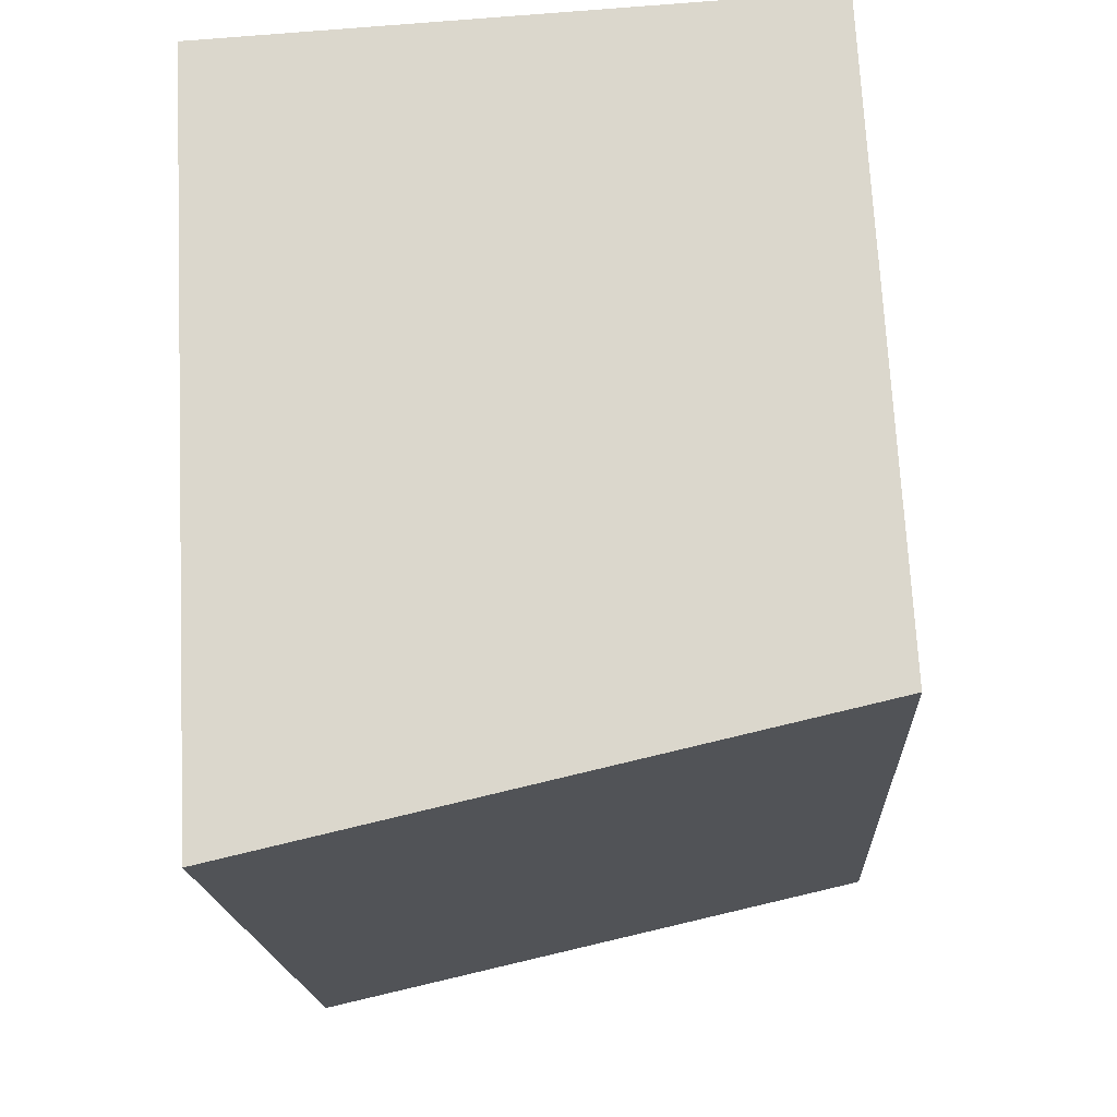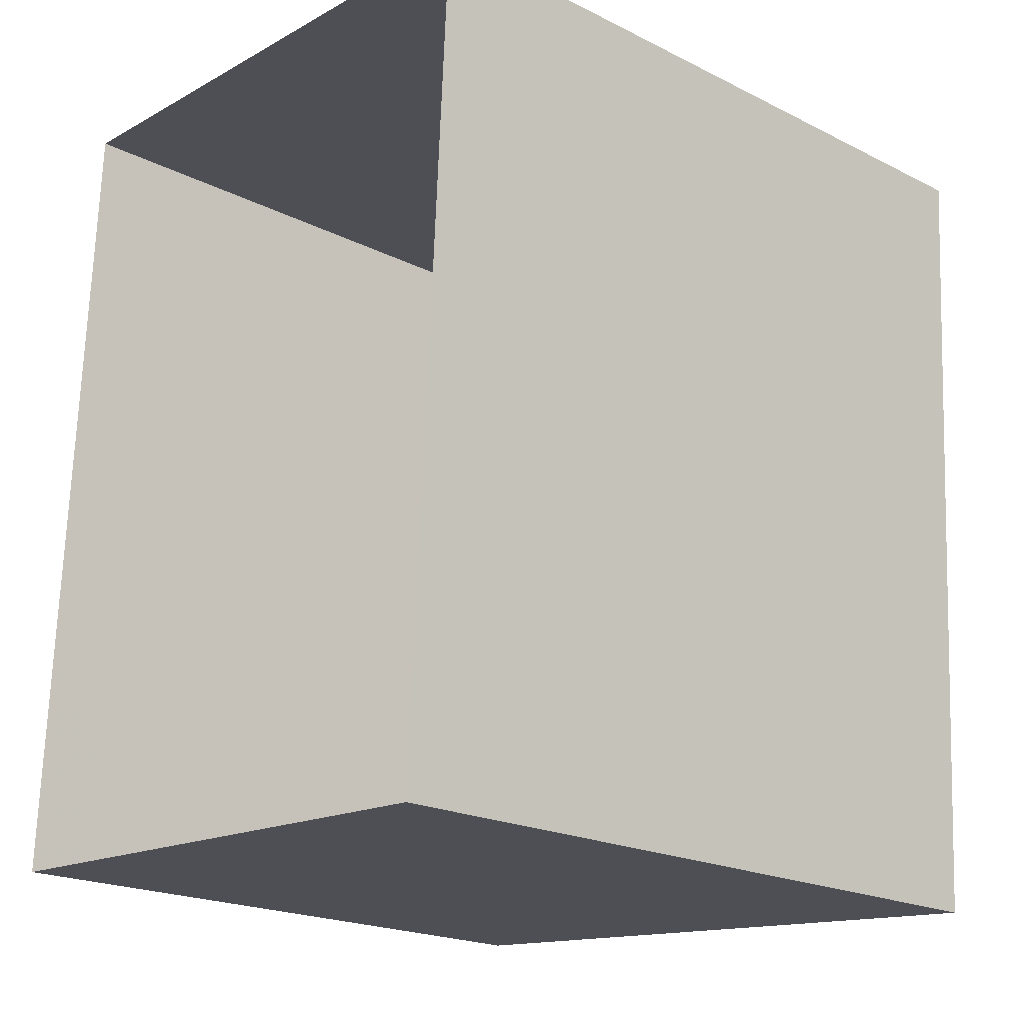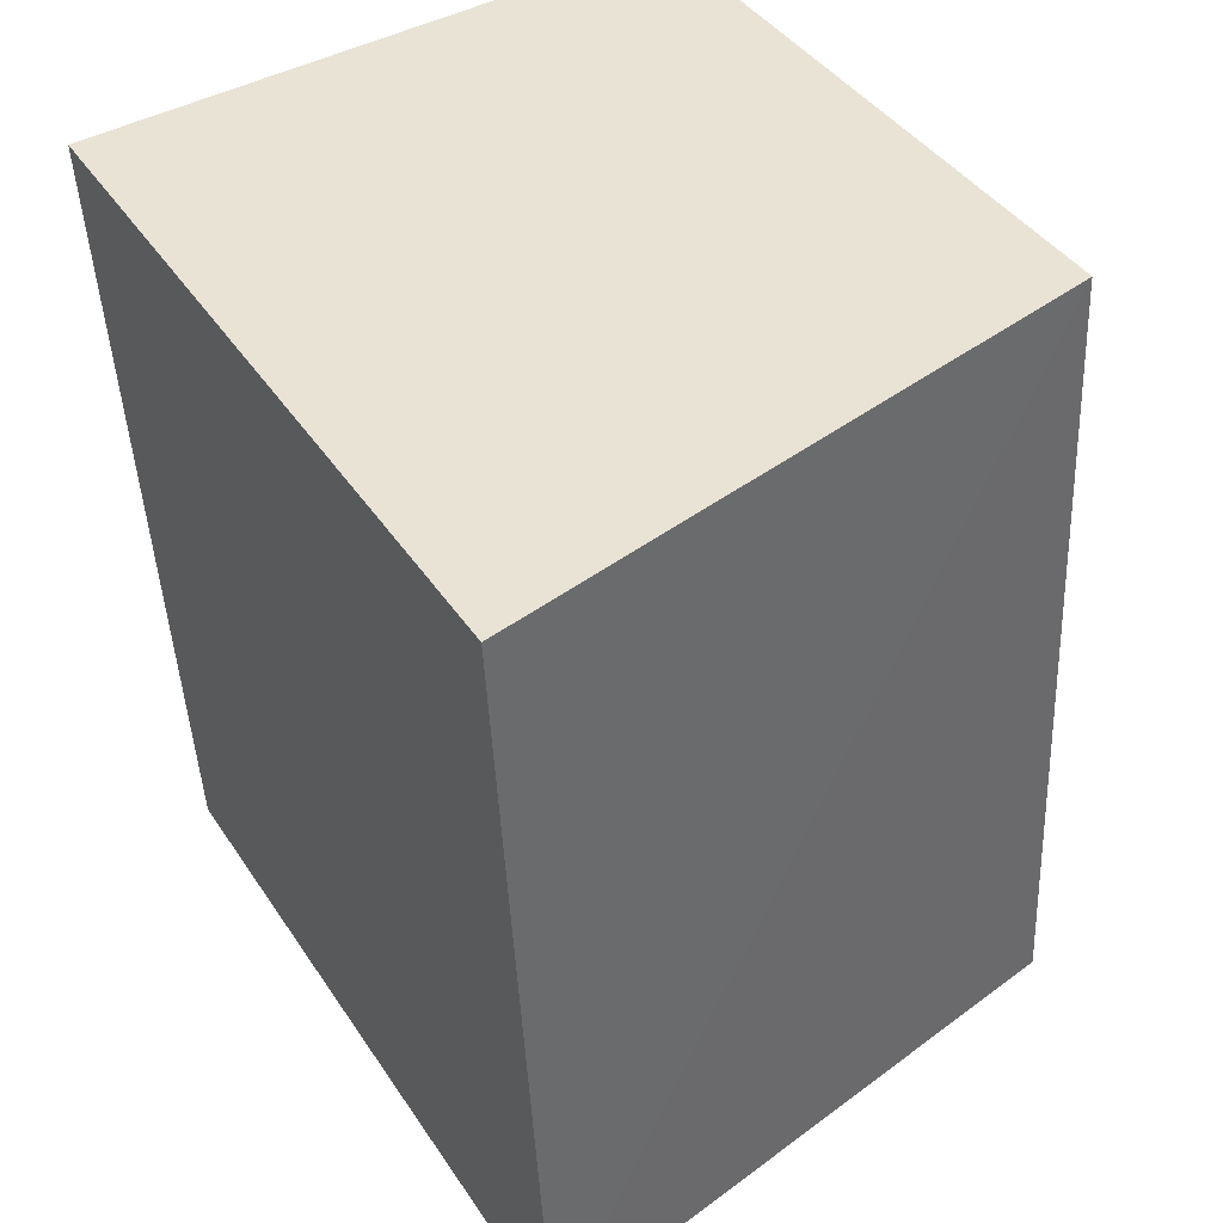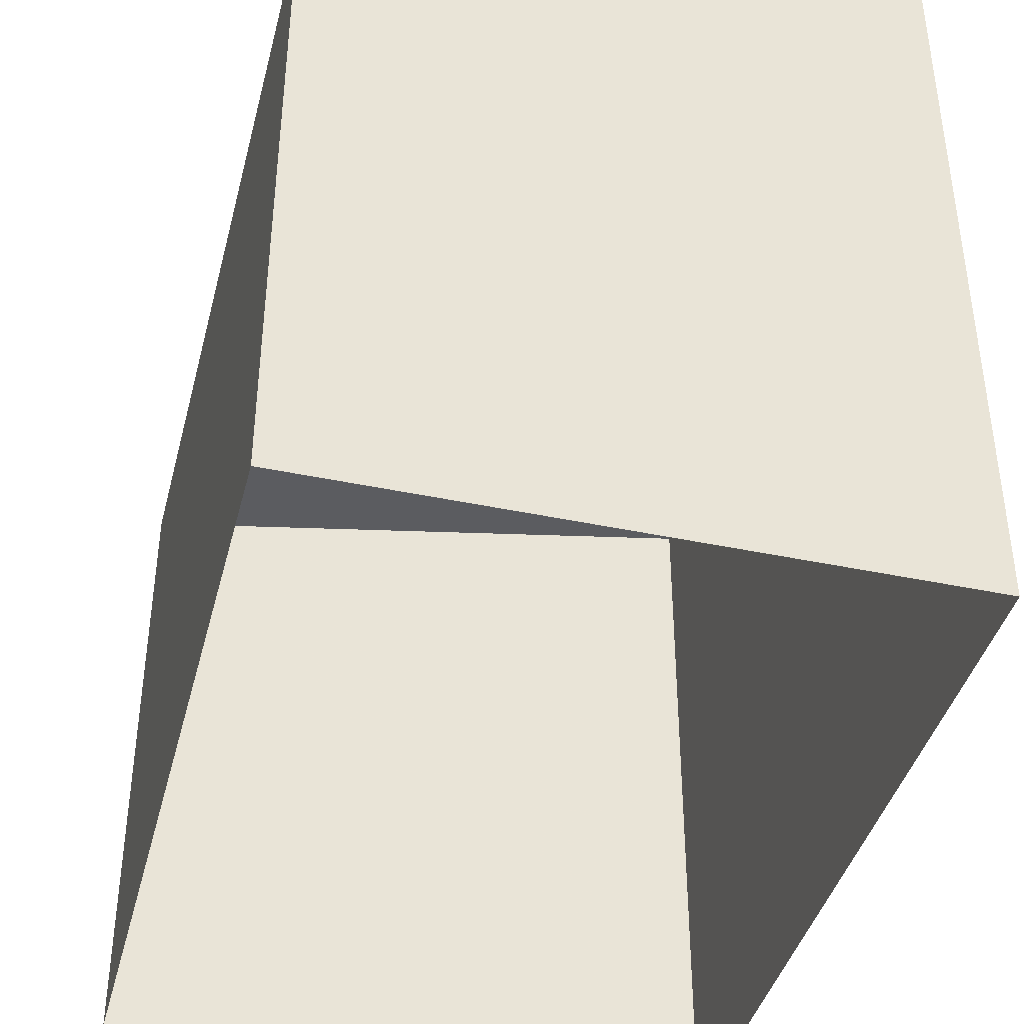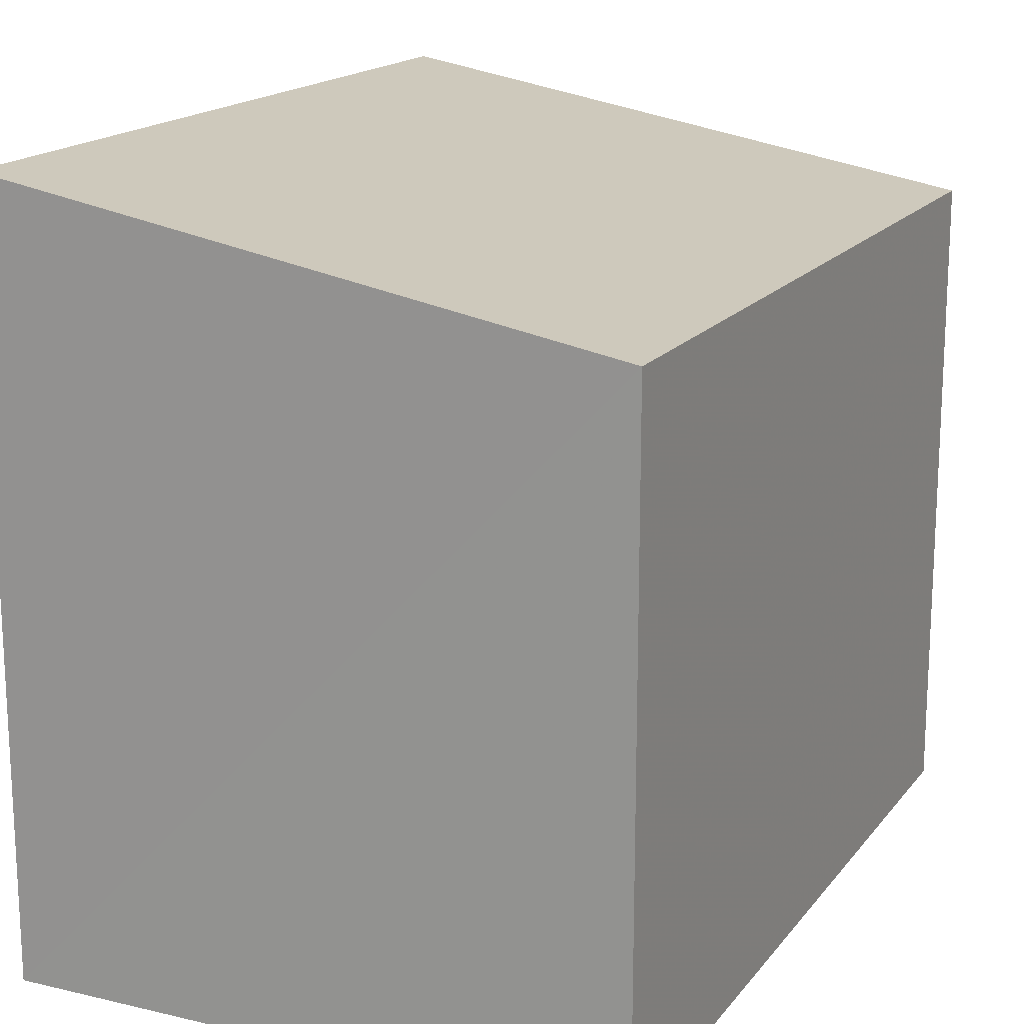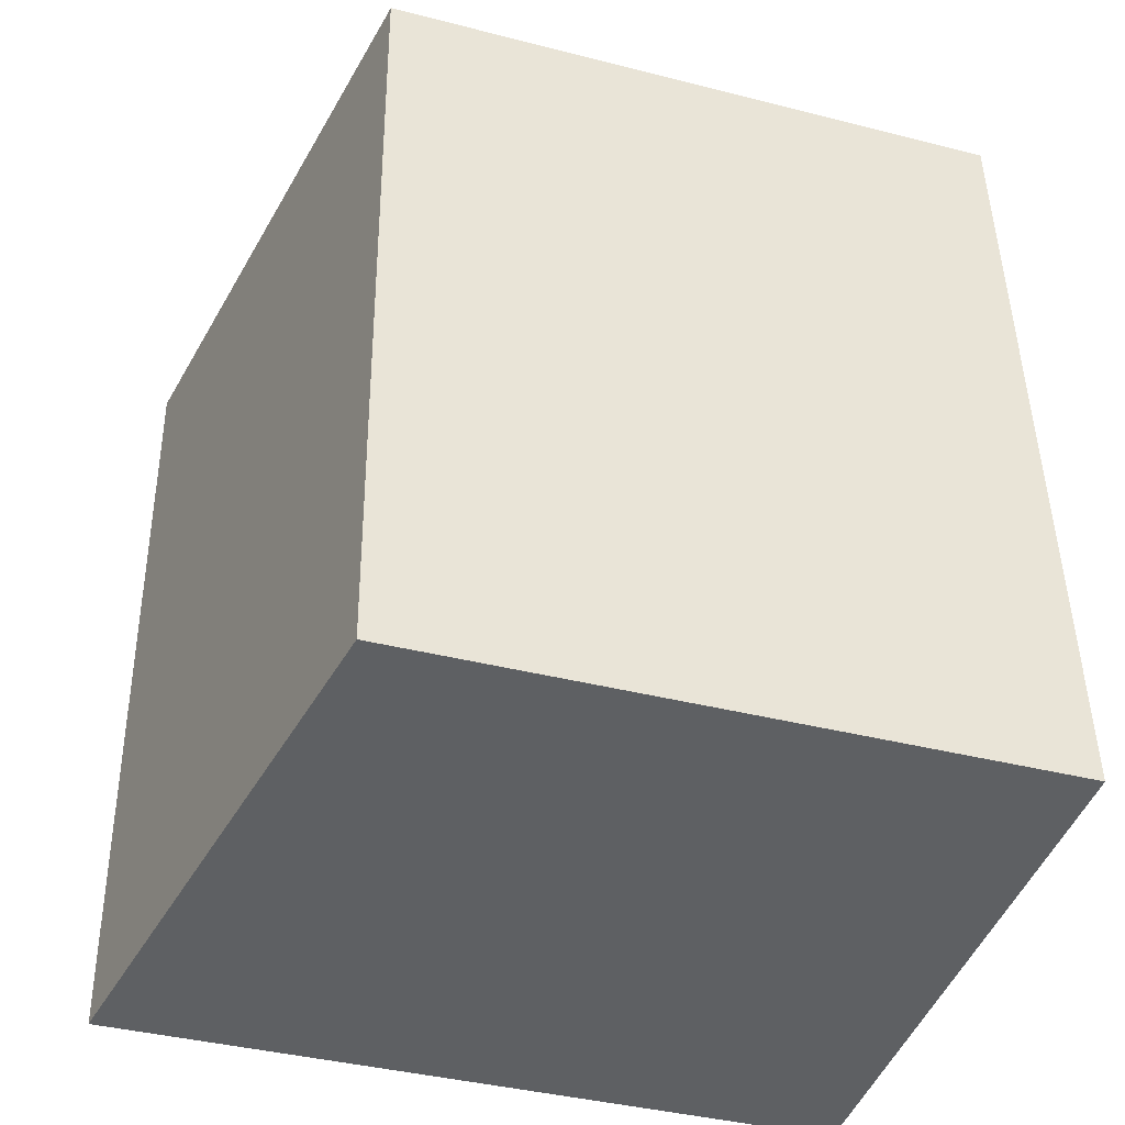
<metadata>
{"format":"obj","ext":"obj","renderer":"f3d","projection":"perspective","resolution":1024,"background":"white","views":[{"elev":72.1,"azim":-3.1,"up":"+Y"},{"elev":-20.5,"azim":-132.2,"up":"+Y"},{"elev":41.1,"azim":-30.5,"up":"+Y"},{"elev":-41.1,"azim":168.6,"up":"+Z"},{"elev":17.1,"azim":28.2,"up":"+Z"},{"elev":-39.7,"azim":72.3,"up":"+Y"}]}
</metadata>
<code>
v -3.729e+05 -1.052e+05 24.2
v -3.729e+05 -1.052e+05 24.19
v -3.729e+05 -1.052e+05 24.19
v -3.729e+05 -1.052e+05 24.19
v -3.729e+05 -1.052e+05 28.35
v -3.729e+05 -1.052e+05 29.03
v -3.729e+05 -1.052e+05 28.36
v -3.729e+05 -1.052e+05 29.03
f 1 2 3
f 1 4 2
f 5 6 7
f 5 8 6
f 7 1 3
f 7 6 1
f 6 4 1
f 6 8 4
f 5 2 4
f 8 5 4
f 7 3 2
f 5 7 2

</code>
